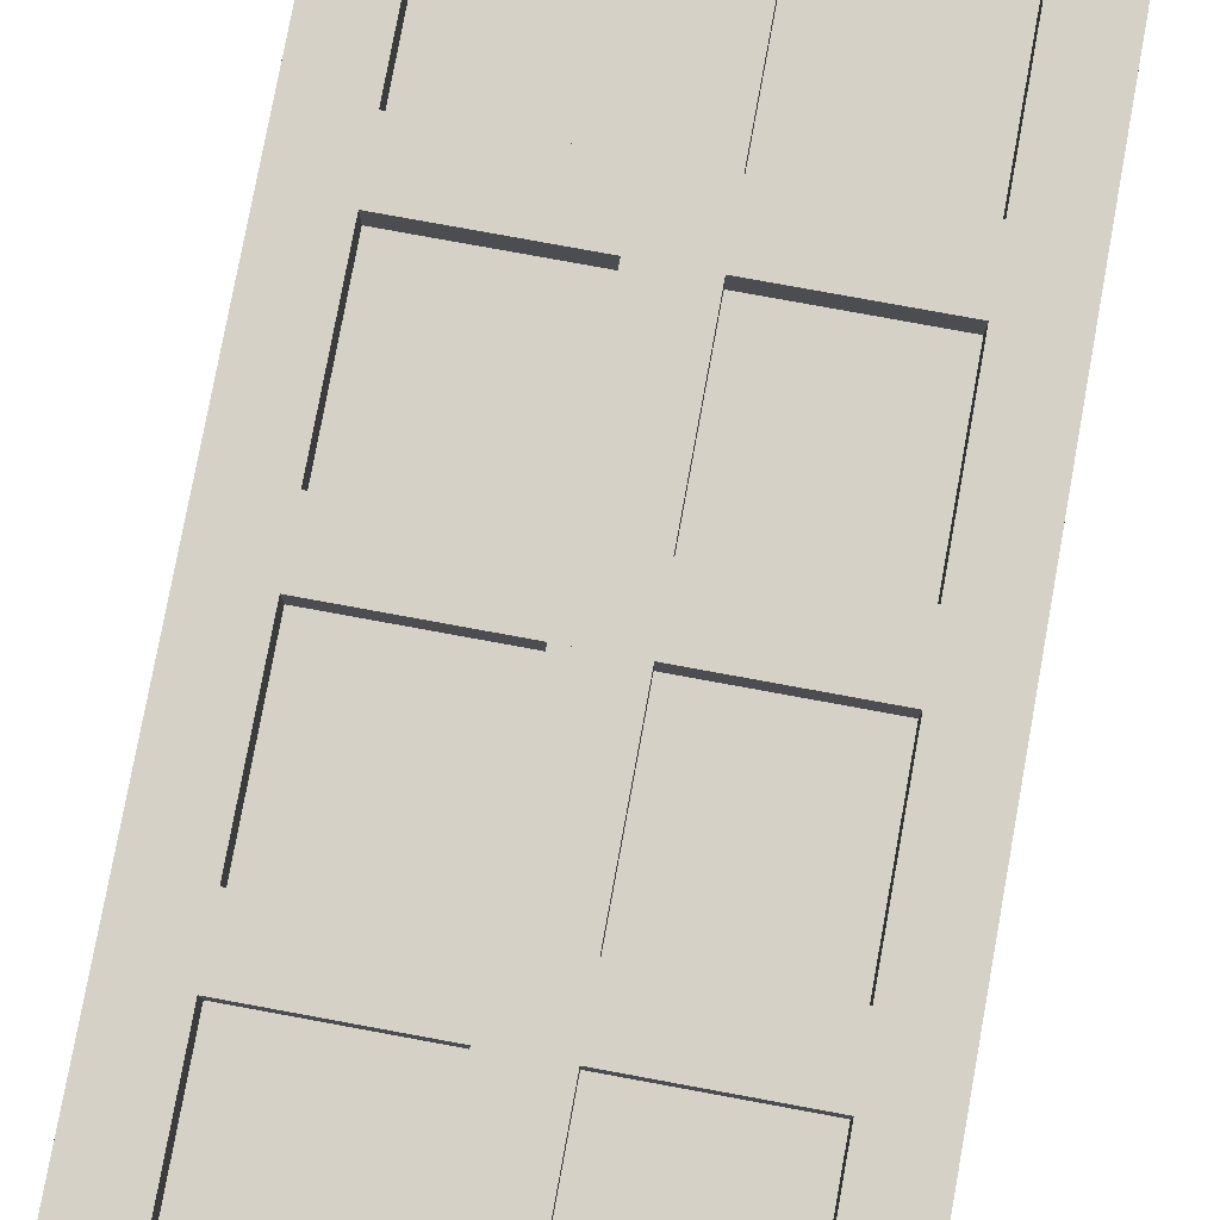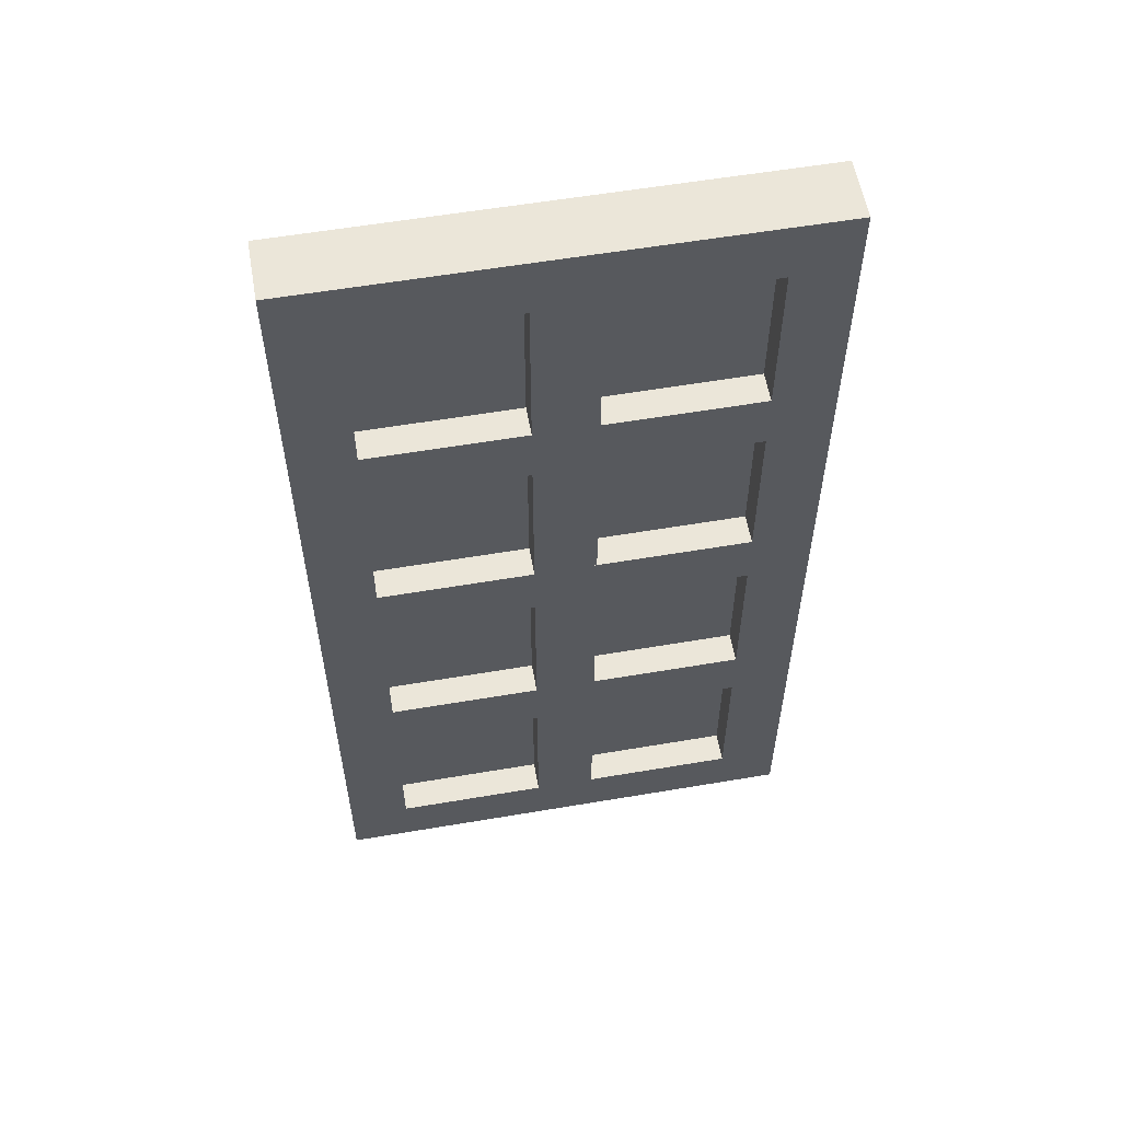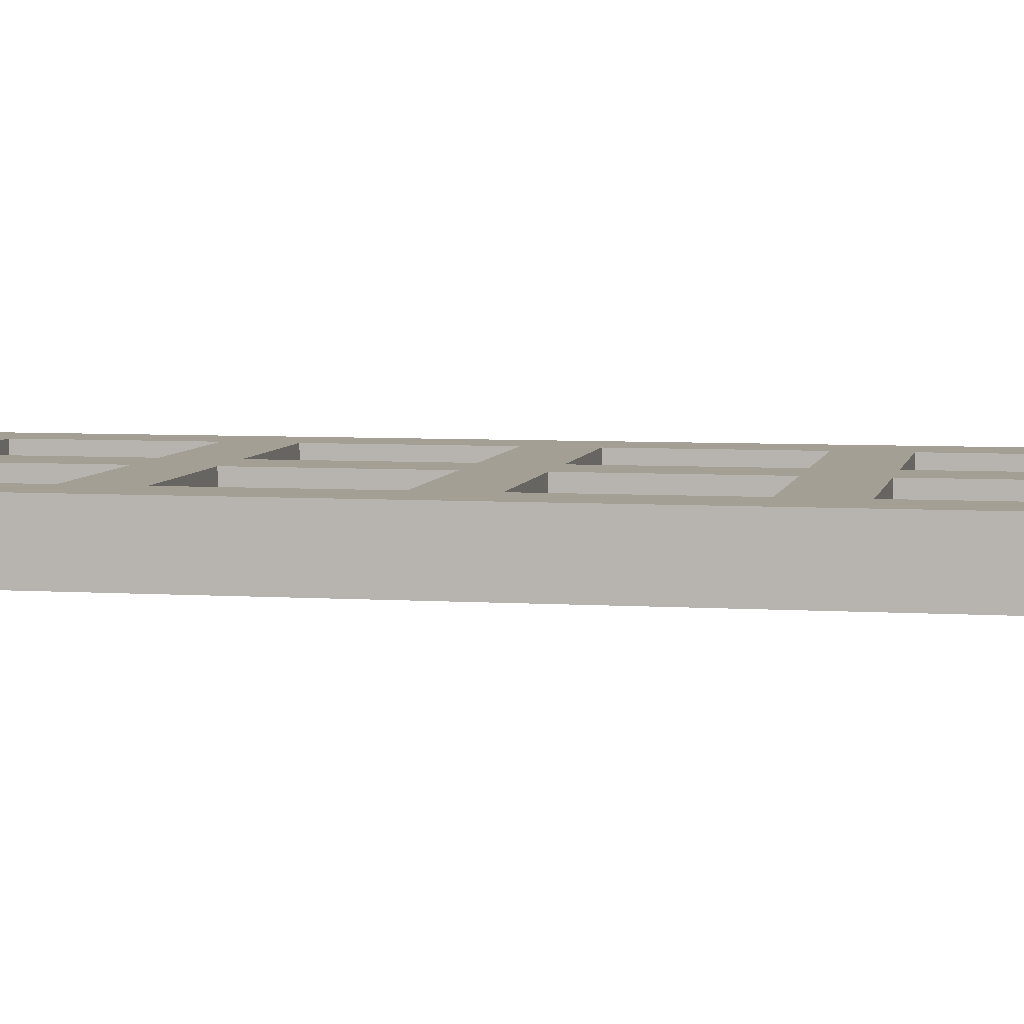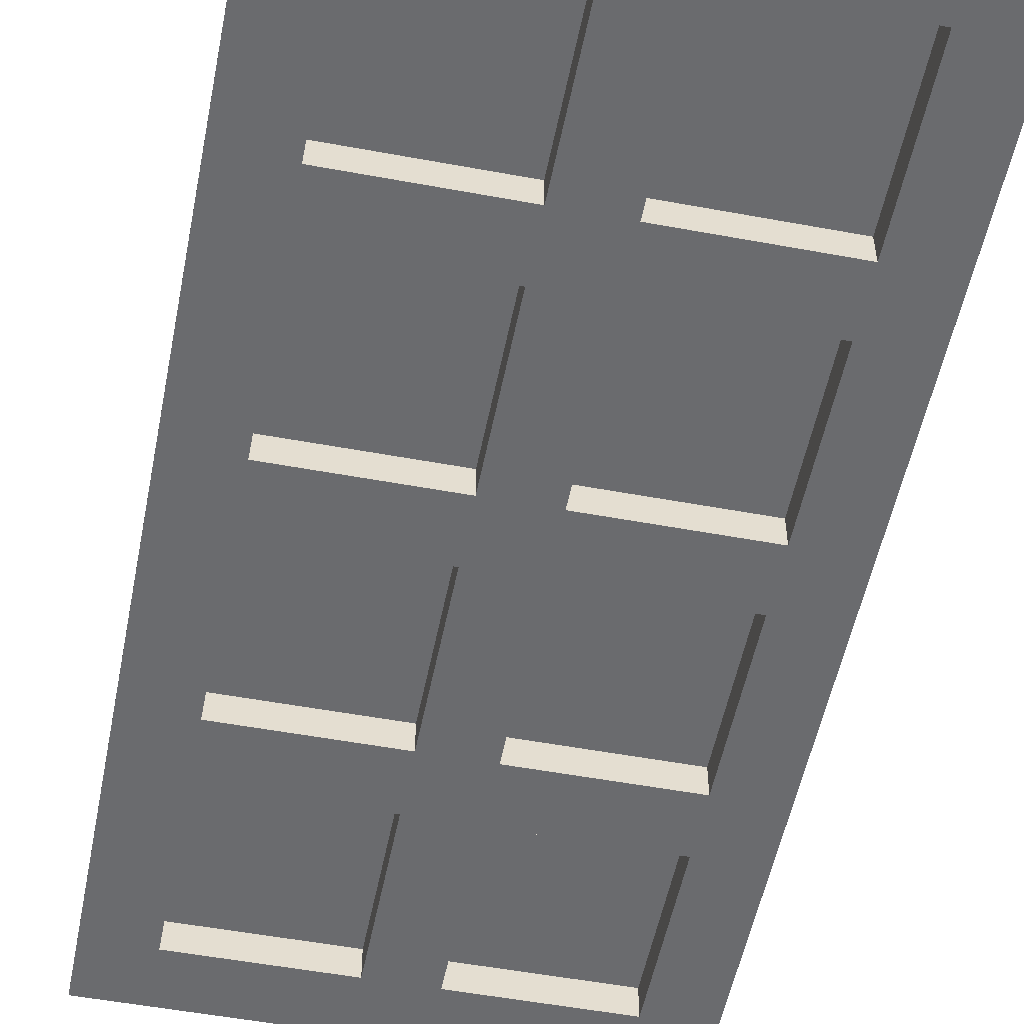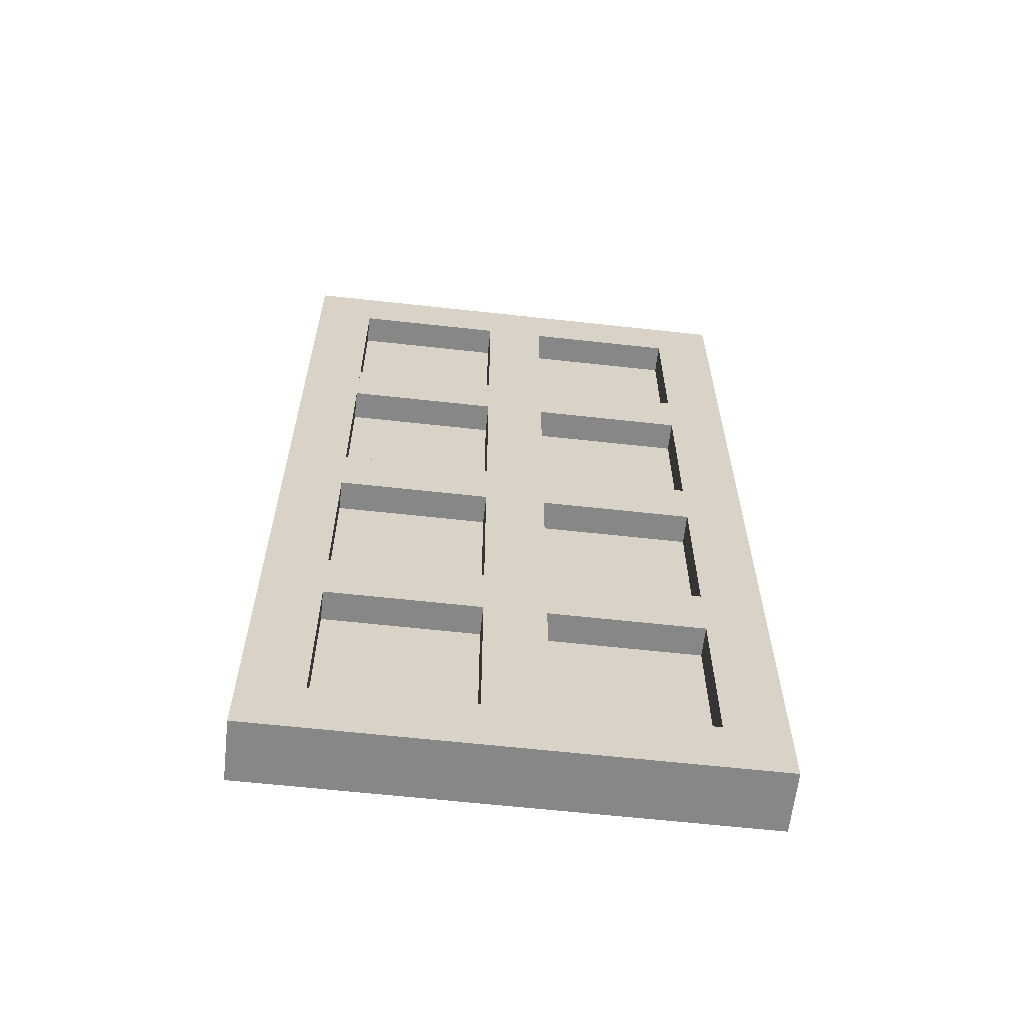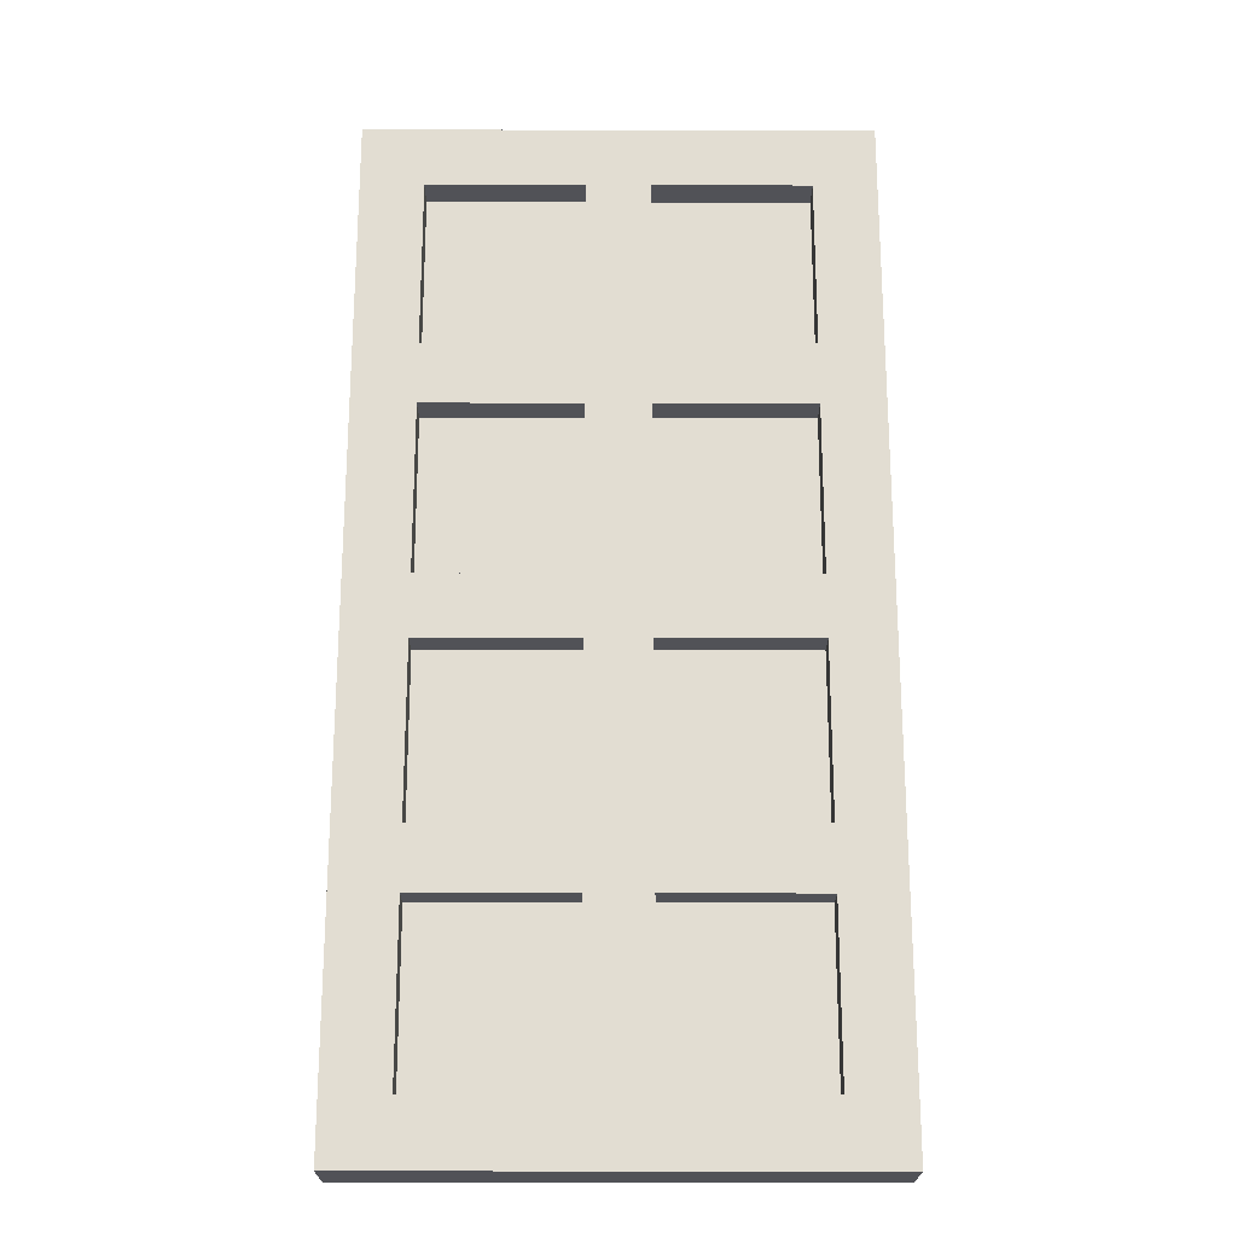
<metadata>
{"format":"obj","ext":"obj","renderer":"f3d","projection":"perspective","resolution":1024,"background":"white","views":[{"elev":78.8,"azim":10.4,"up":"+Z"},{"elev":57.6,"azim":170.0,"up":"+Y"},{"elev":5.6,"azim":101.2,"up":"+Z"},{"elev":-53.3,"azim":168.8,"up":"+Z"},{"elev":-62.4,"azim":173.6,"up":"+Y"},{"elev":-21.6,"azim":-0.1,"up":"+Y"}]}
</metadata>
<code>
v 0.5 1.5 -0.375
v -0.5 1.5 -0.375
v 0.5 -0.5 -0.375
v -0.5 -0.5 -0.375
v -0.5 1.5 -0.5
v 0.5 1.5 -0.5
v -0.5 -0.5 -0.5
v 0.5 -0.5 -0.5
v -0.5 -0.375 -0.375
v 0.5 1.375 -0.375
v 0.5 -0.375 -0.5
v -0.5 1.375 -0.5
v 0.375 0.438 -0.375
v -0.375 0.438 -0.375
v -0.375 1.375 -0.375
v -0.375 0.438 -0.5
v 0.375 0.438 -0.5
v 0.375 1.375 -0.5
v -0.375 1.375 -0.5
v 0.375 1.375 -0.375
v -0.5 1.375 -0.375
v 0.5 -0.375 -0.375
v 0.5 1.375 -0.5
v -0.5 -0.375 -0.5
v 0.375 -0.375 -0.375
v -0.375 -0.375 -0.375
v -0.375 0.563 -0.375
v -0.375 -0.375 -0.5
v 0.375 -0.375 -0.5
v 0.375 0.563 -0.5
v -0.375 0.563 -0.5
v 0.375 0.563 -0.375
v 0.375 -0.031 -0.375
v -0.375 -0.031 -0.375
v -0.375 -0.031 -0.5
v 0.375 -0.031 -0.5
v -0.375 0.094 -0.375
v 0.375 0.094 -0.5
v -0.375 0.094 -0.5
v 0.375 0.094 -0.375
v 0.375 1.031 -0.375
v -0.375 1.031 -0.5
v 0.375 1.031 -0.5
v -0.375 1.031 -0.375
v 0.375 0.906 -0.5
v -0.375 0.906 -0.5
v -0.375 0.906 -0.375
v 0.375 0.906 -0.375
v -0.062 1.031 -0.375
v -0.062 1.031 -0.5
v 0.063 1.031 -0.5
v 0.063 1.031 -0.375
v -0.062 1.375 -0.375
v -0.062 1.375 -0.5
v 0.063 1.375 -0.5
v 0.063 1.375 -0.375
v -0.062 0.563 -0.375
v -0.062 0.563 -0.5
v 0.063 0.563 -0.5
v 0.063 0.563 -0.375
v -0.062 0.906 -0.375
v -0.062 0.906 -0.5
v 0.063 0.906 -0.5
v 0.063 0.906 -0.375
v -0.062 0.094 -0.375
v -0.062 0.094 -0.5
v 0.063 0.094 -0.5
v 0.063 0.094 -0.375
v -0.062 0.438 -0.375
v -0.062 0.438 -0.5
v 0.063 0.438 -0.5
v 0.063 0.438 -0.375
v -0.062 -0.375 -0.375
v -0.062 -0.375 -0.5
v 0.063 -0.375 -0.5
v 0.063 -0.375 -0.375
v -0.062 -0.031 -0.375
v -0.062 -0.031 -0.5
v 0.063 -0.031 -0.5
v 0.063 -0.031 -0.375
v -0.375 -0.375 -0.437
v 0.375 -0.375 -0.437
v -0.375 1.375 -0.437
v 0.375 1.375 -0.437
v 0.375 -0.375 -0.438
v -0.375 -0.375 -0.438
v 0.375 1.375 -0.438
v -0.375 1.375 -0.438
g 1
f 15 20 10 1 2 21
f 16 31 30 17
f 23 6 1 10 22 3 8 11
f 18 19 12 5 6 23
f 2 1 6 5
f 3 4 7 8
f 13 32 27 14
f 24 12 19 31 16 28
f 22 10 20 32 13 25
f 24 7 4 9 21 2 5 12
f 26 14 27 15 21 9
f 29 17 30 18 23 11
f 8 7 24 28 29 11
f 4 3 22 25 26 9
f 15 27 31 19
f 30 31 27 32
f 18 30 32 20
f 18 20 15 19
f 14 26 28 16
f 29 28 26 25
f 13 17 29 25
f 17 13 14 16
f 35 39 38 36
f 33 40 37 34
f 38 39 37 40
f 36 33 34 35
f 45 48 47 46
f 43 42 44 41
f 48 41 44 47
f 46 42 43 45
f 53 54 50 49
f 54 55 51 50
f 55 56 52 51
f 56 53 49 52
f 61 62 58 57
f 62 63 59 58
f 63 64 60 59
f 64 61 57 60
f 69 70 66 65
f 70 71 67 66
f 71 72 68 67
f 72 69 65 68
f 77 78 74 73
f 78 79 75 74
f 79 80 76 75
f 80 77 73 76
g 2
f 81 82 84 83
f 85 86 88 87

</code>
